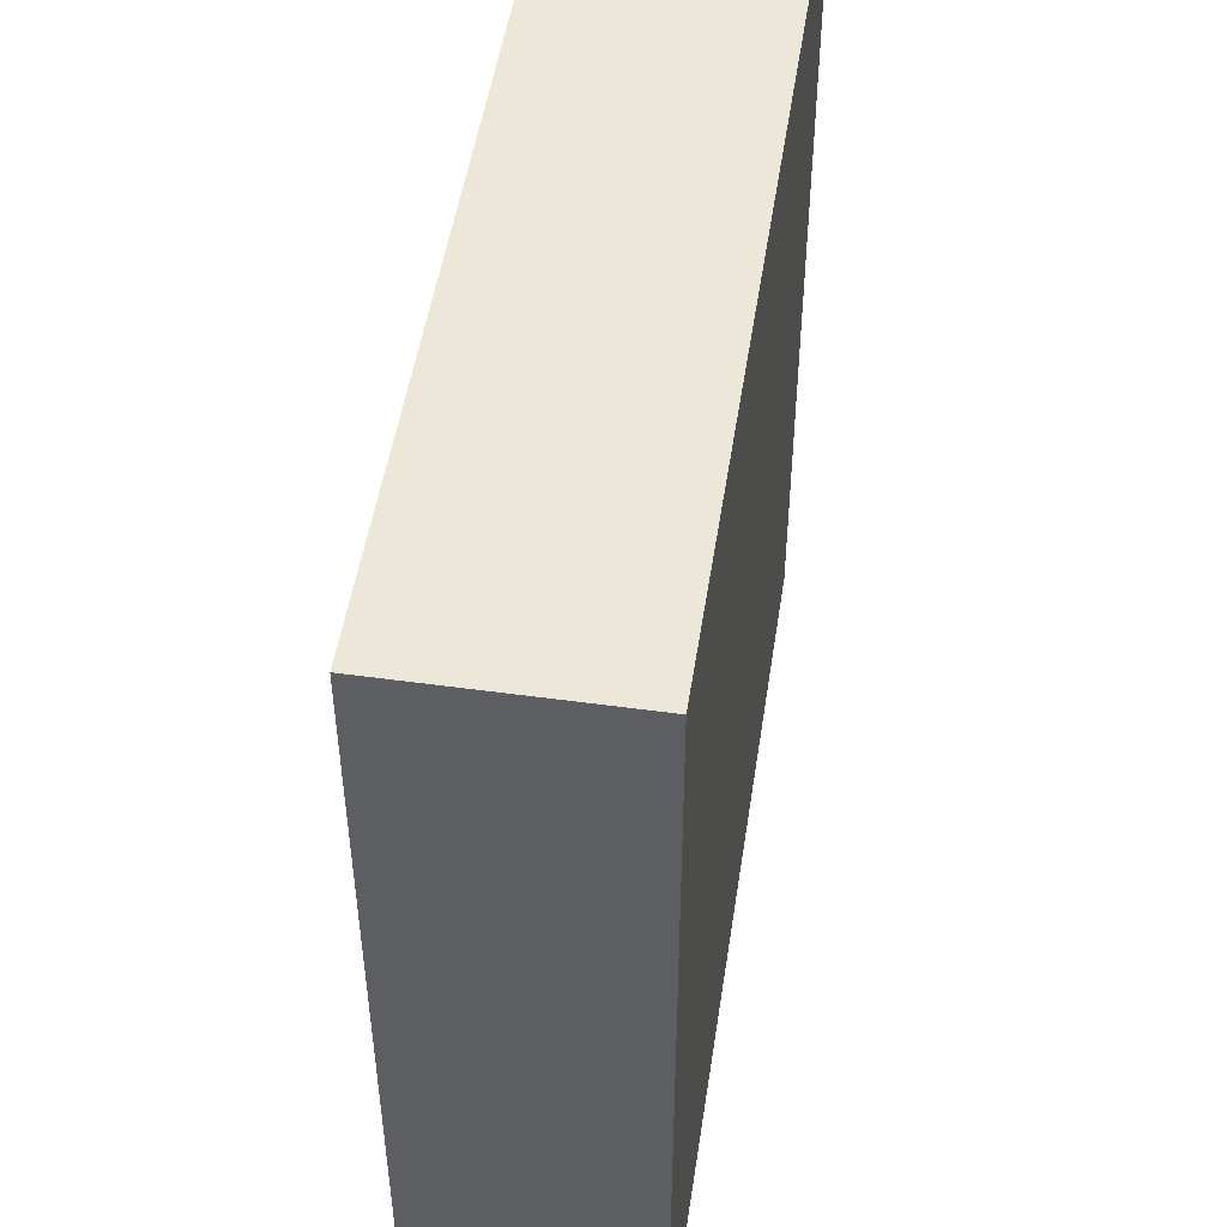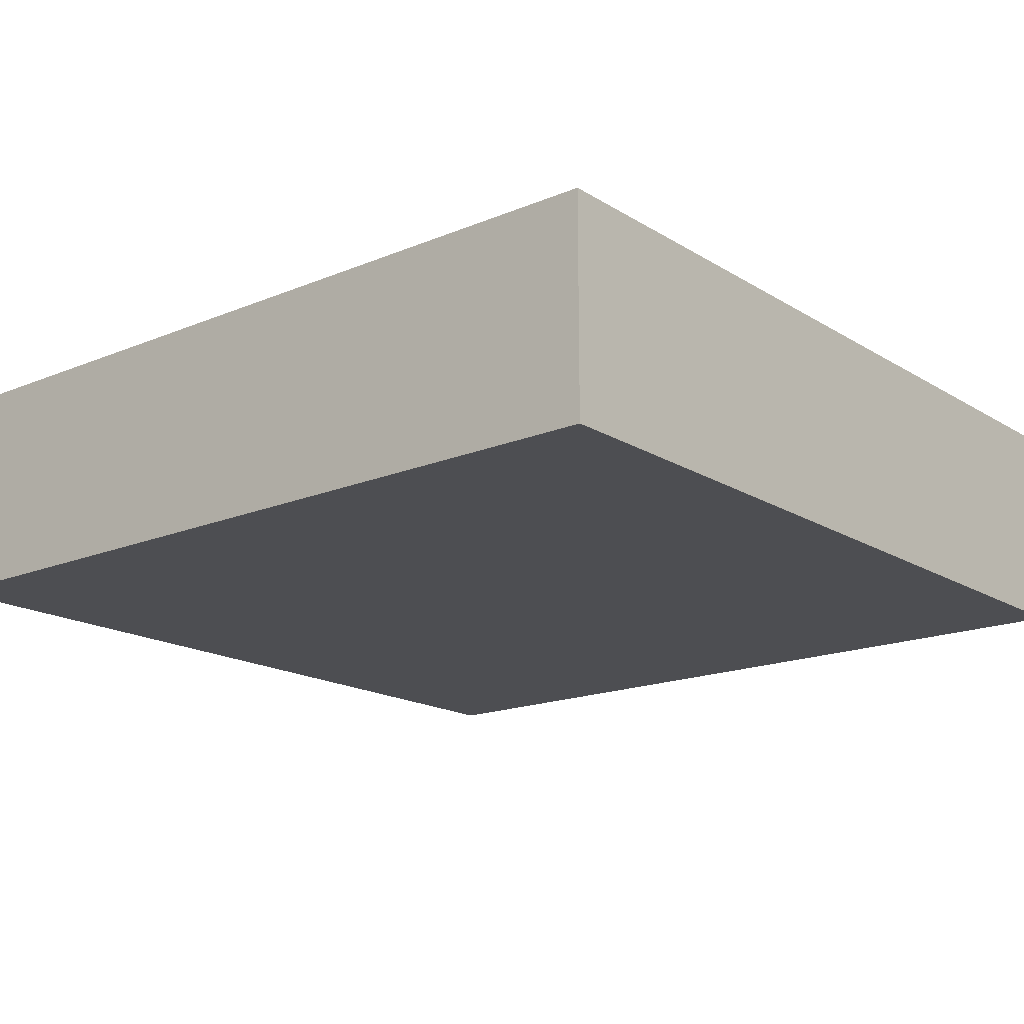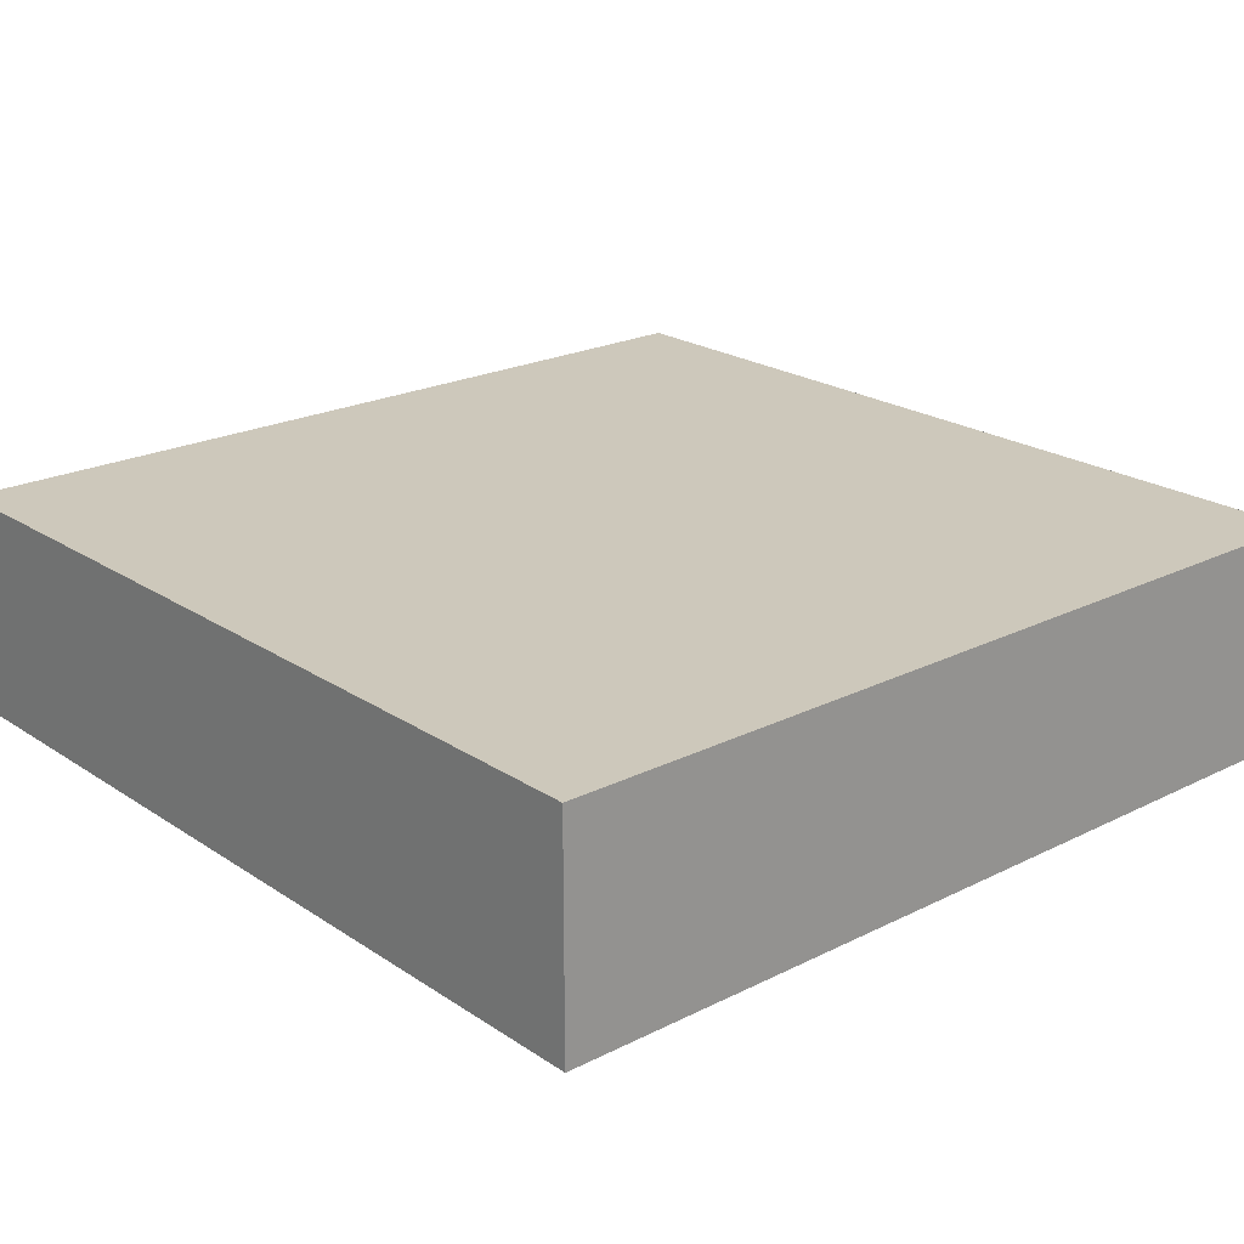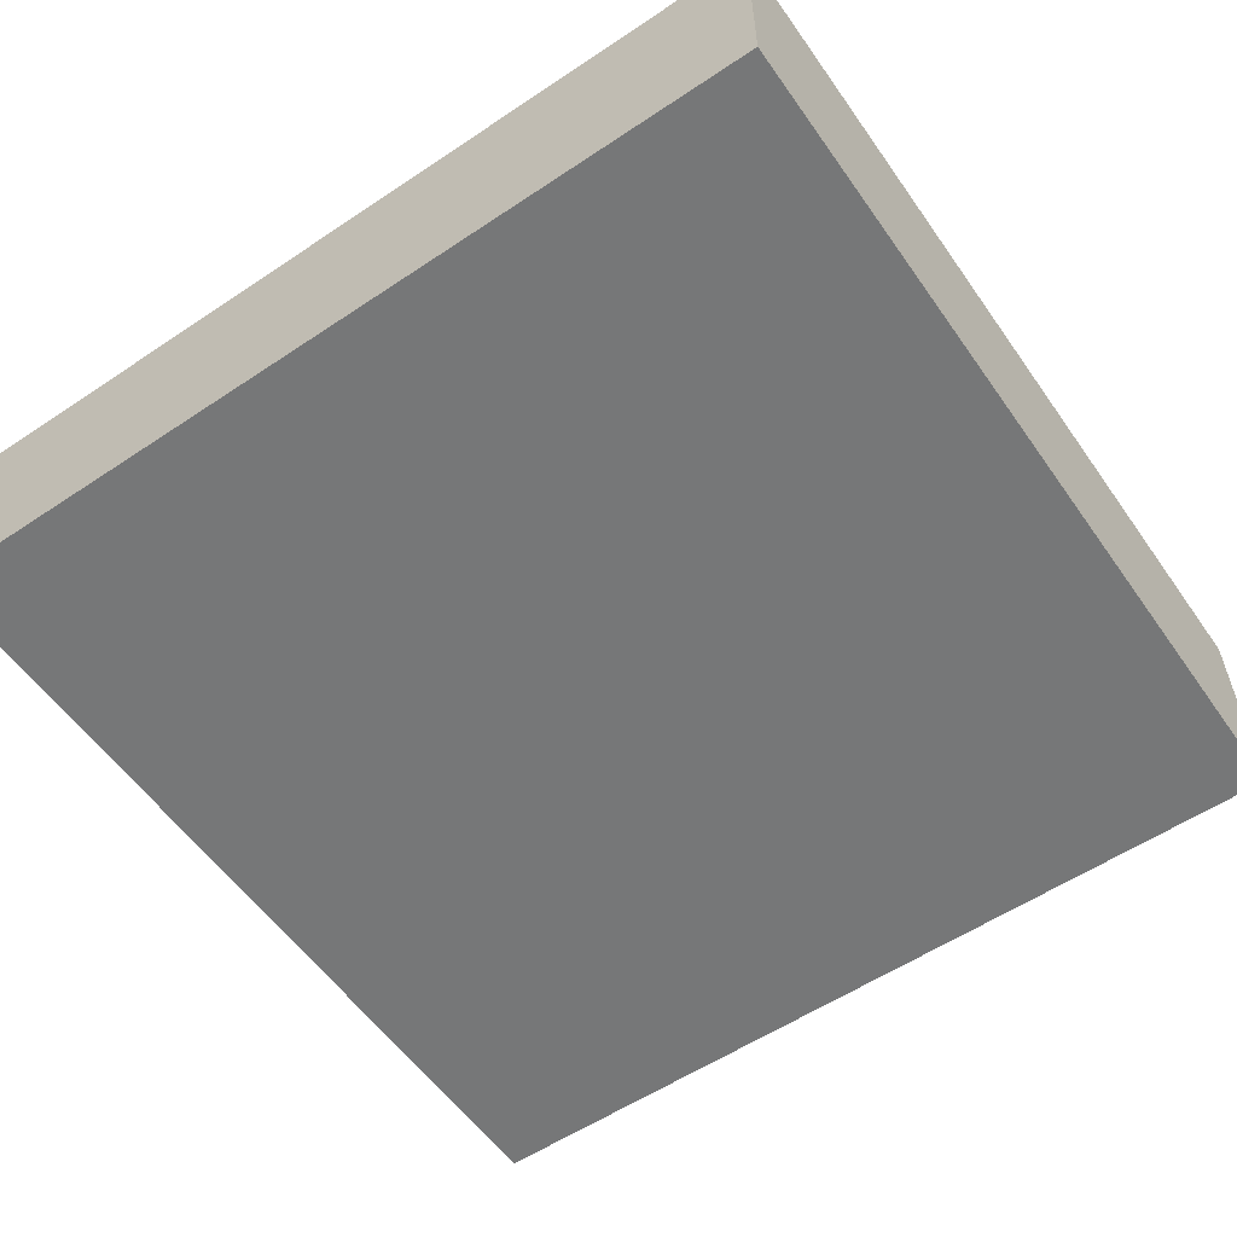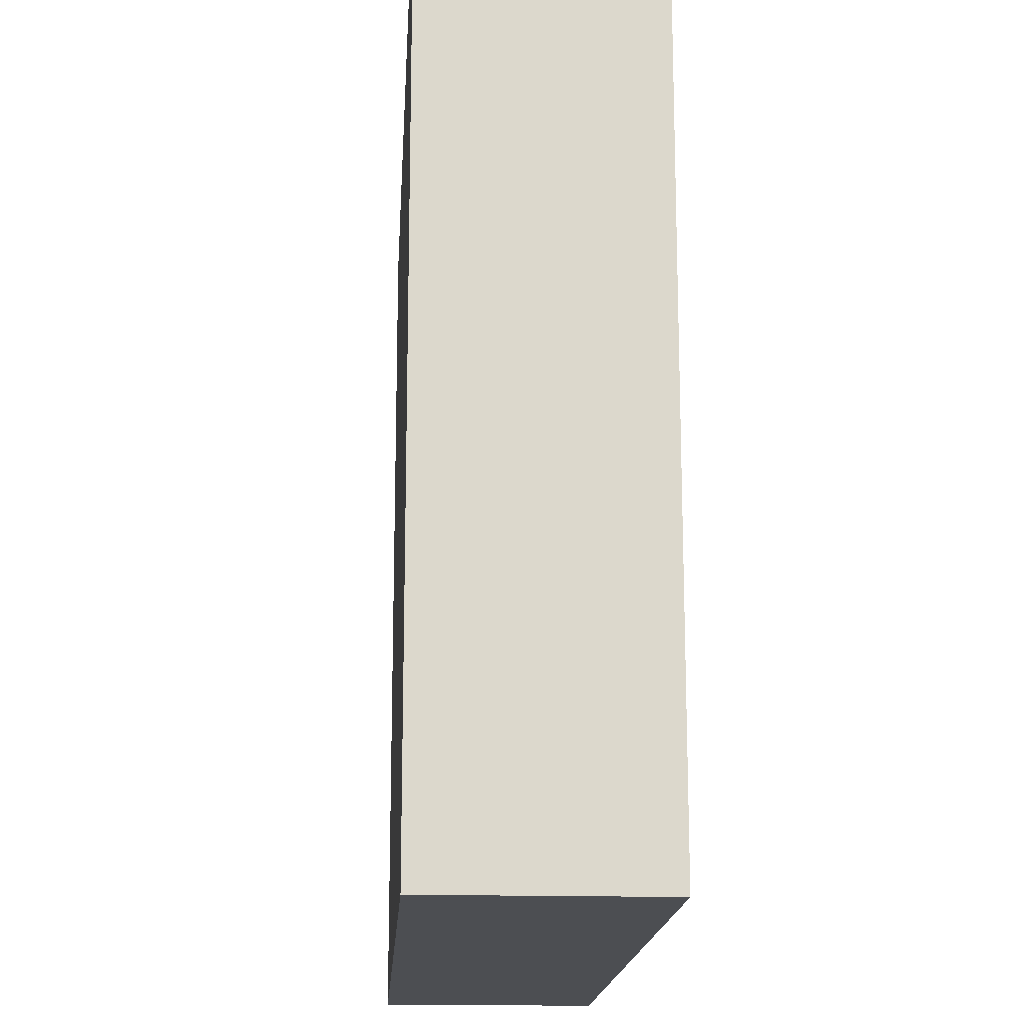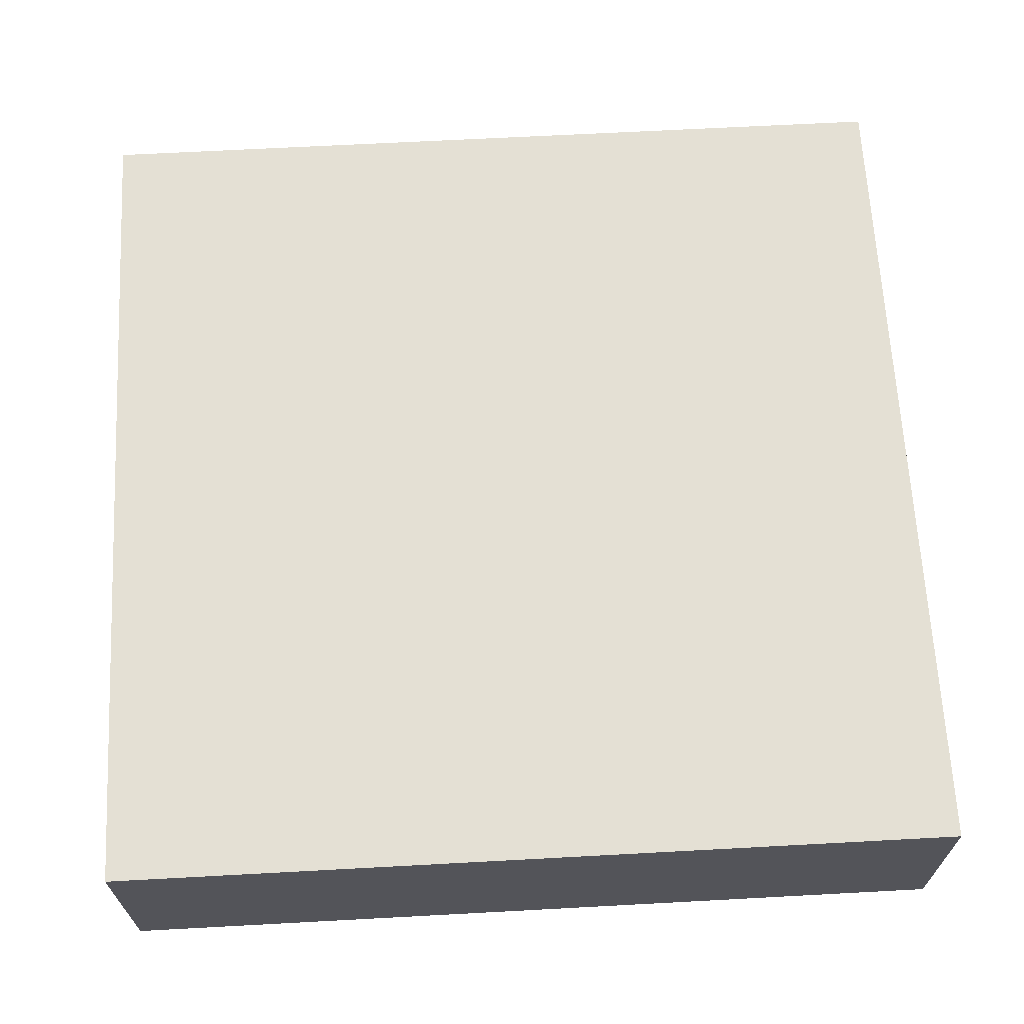
<metadata>
{"format":"obj","ext":"obj","renderer":"f3d","projection":"perspective","resolution":1024,"background":"white","views":[{"elev":49.9,"azim":-81.4,"up":"+Z"},{"elev":-17.2,"azim":-140.4,"up":"+Y"},{"elev":22.0,"azim":138.9,"up":"+Y"},{"elev":-57.0,"azim":124.8,"up":"+Y"},{"elev":-16.7,"azim":-93.4,"up":"+Z"},{"elev":66.0,"azim":176.9,"up":"+Y"}]}
</metadata>
<code>
o cloud_bbox_BoundingBox.002
v 1.999 31.23 -13.59
v 1.999 31.23 20.56
v -32.14 31.23 20.56
v -32.14 31.23 -13.59
v 1.999 39.91 -13.59
v 1.999 39.91 20.56
v -32.14 39.91 20.56
v -32.14 39.91 -13.59
f 2 4 1
f 8 6 5
f 5 2 1
f 6 3 2
f 7 4 3
f 1 8 5
f 2 3 4
f 8 7 6
f 5 6 2
f 6 7 3
f 7 8 4
f 1 4 8

</code>
